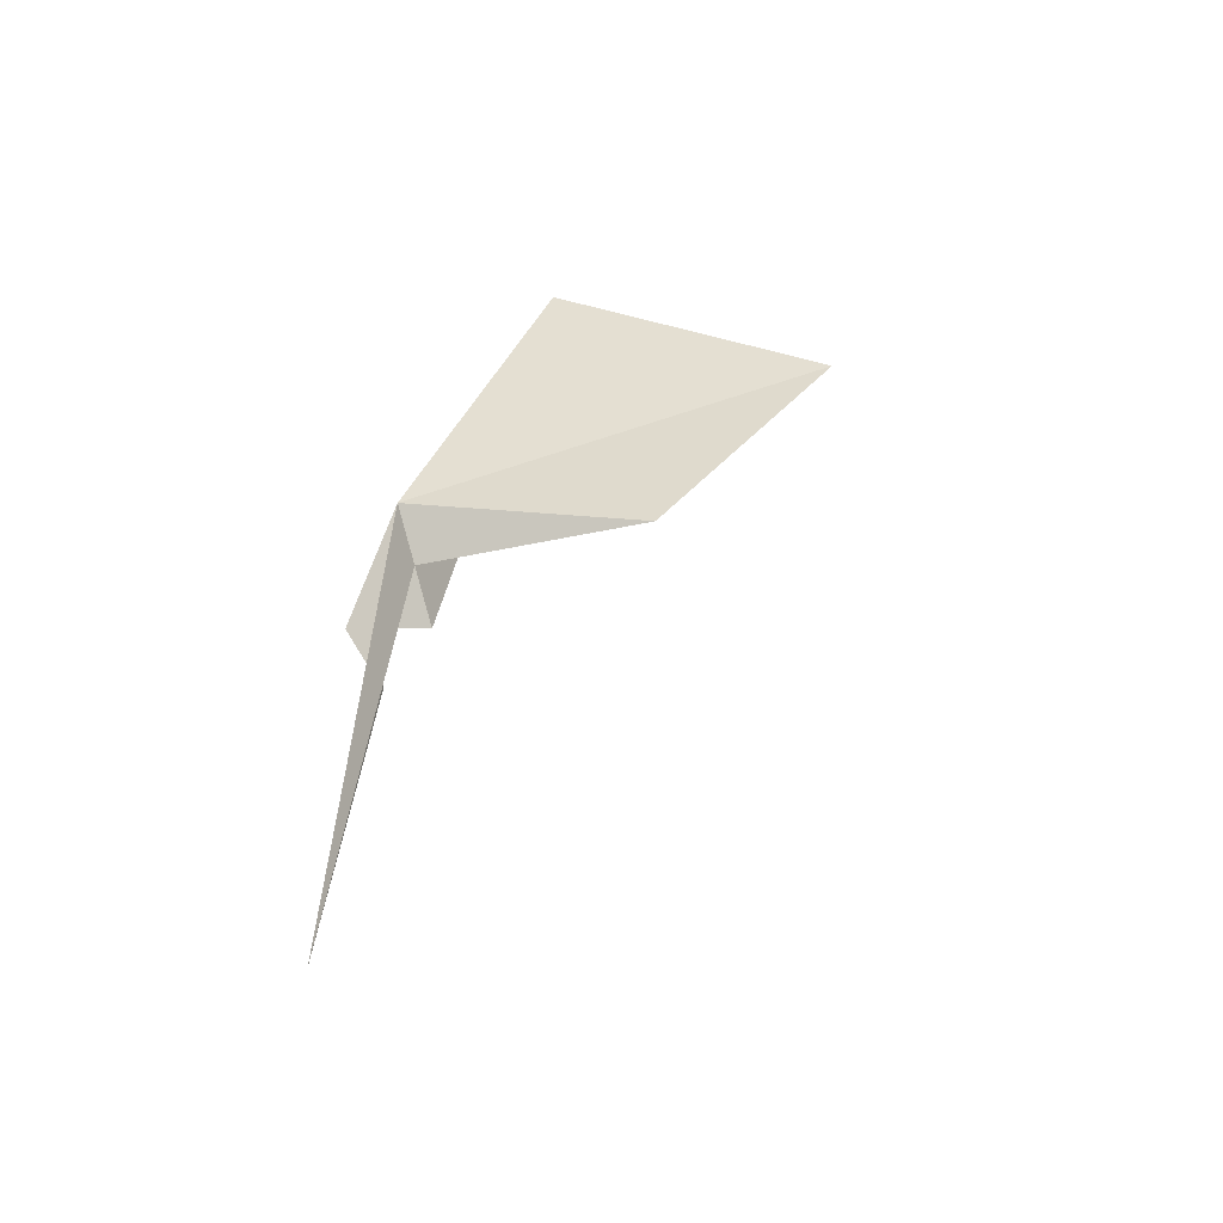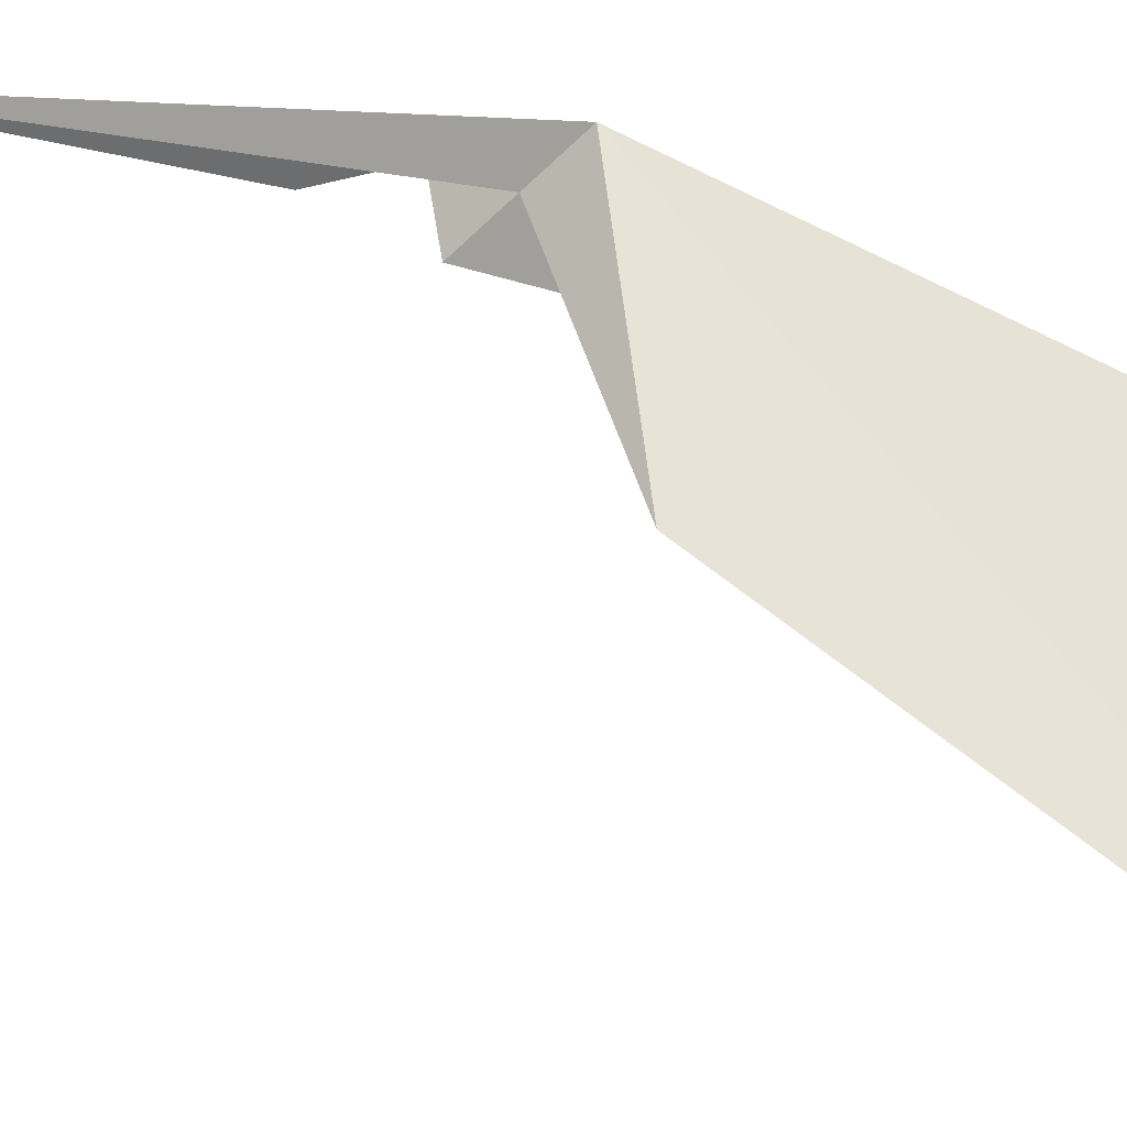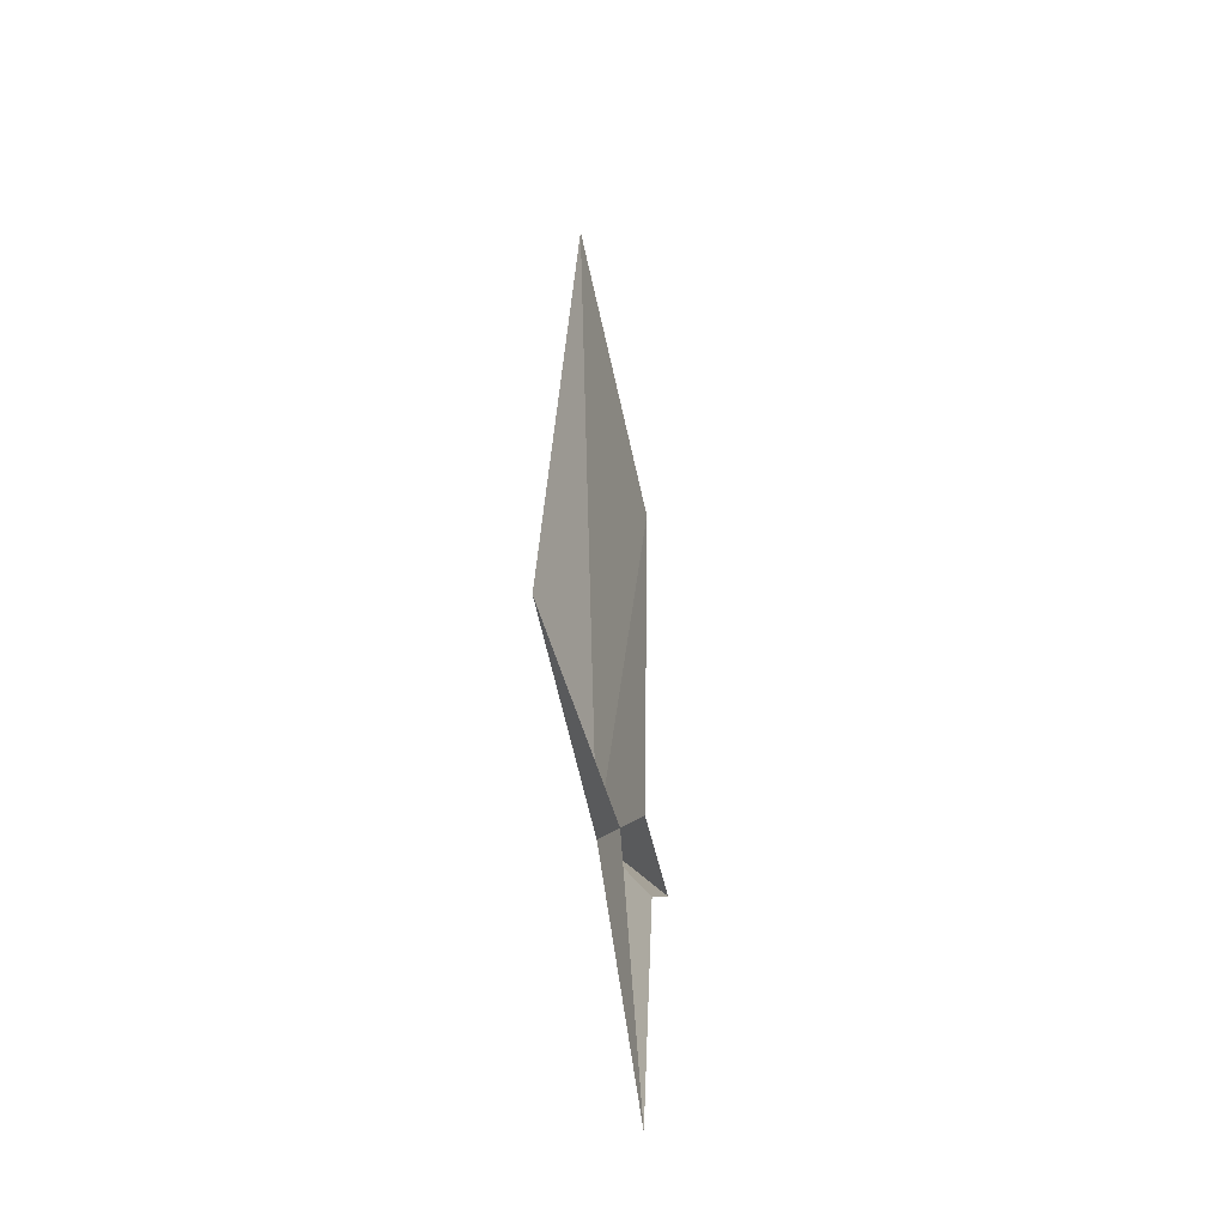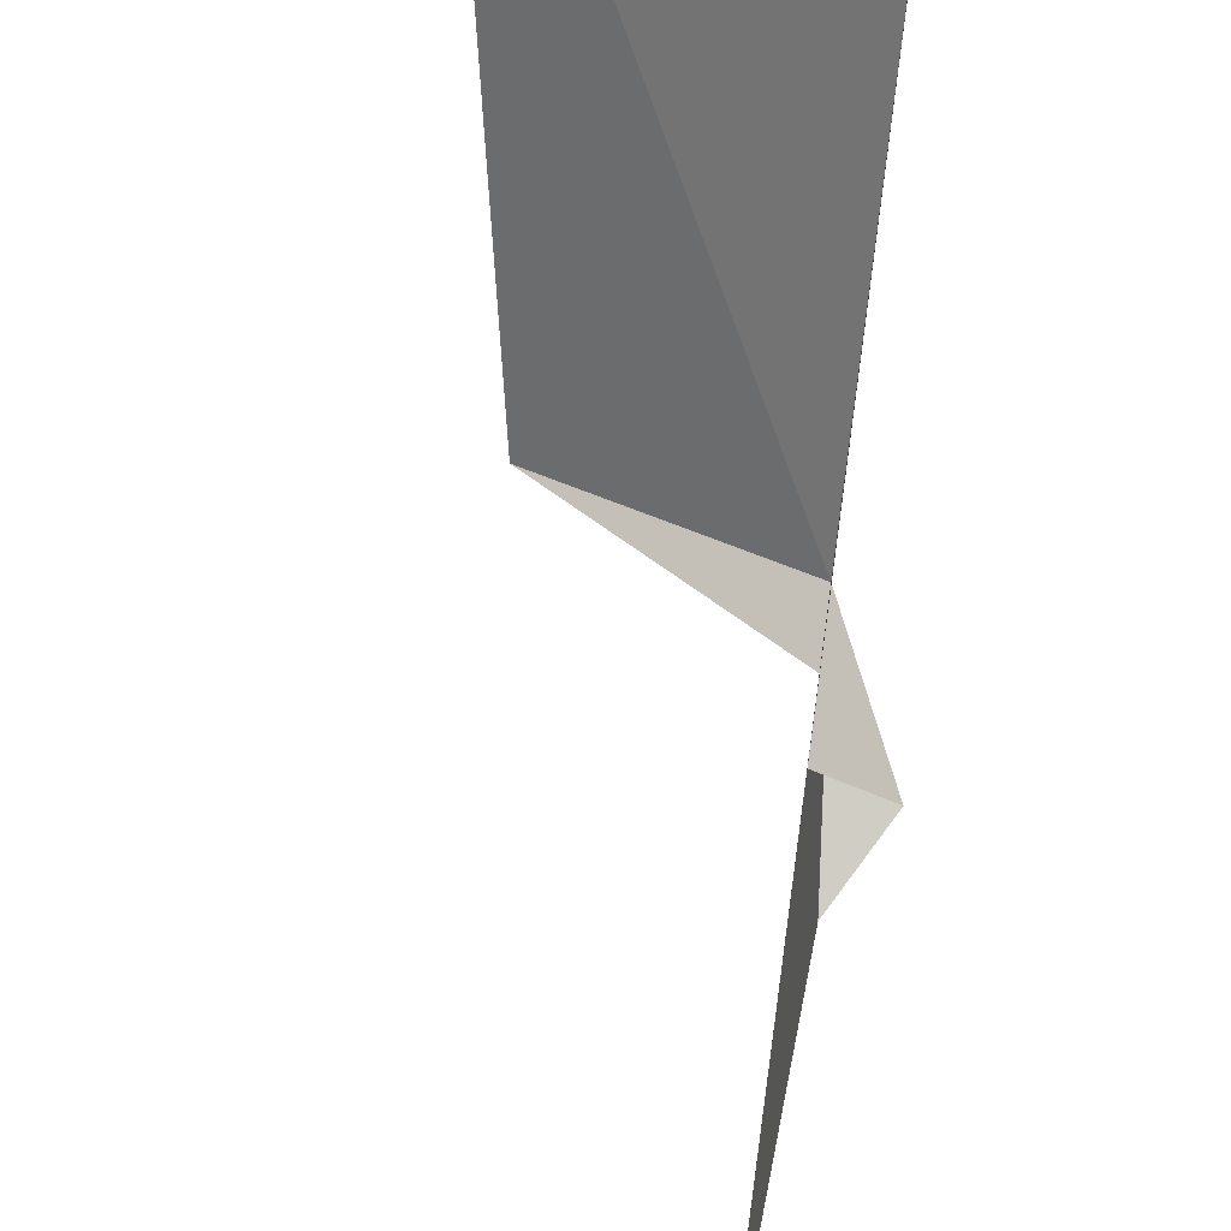
<metadata>
{"format":"obj","ext":"obj","renderer":"f3d","projection":"perspective","resolution":1024,"background":"white","views":[{"elev":-40.9,"azim":-155.7,"up":"+Z"},{"elev":19.5,"azim":-83.4,"up":"+Y"},{"elev":-69.6,"azim":-32.7,"up":"+Z"},{"elev":-79.7,"azim":-12.3,"up":"+Y"}]}
</metadata>
<code>
v -217 -5.716 91.34
v -216.9 -5.938 90.58
v -217 -6.078 90.97
v -216.7 -5.85 90.88
v -216.8 -5.728 89.23
v -217.8 -6.462 91.57
v -218.3 -7.594 93.42
v -217.3 -6.56 93.35
v -217 -5.896 91.16
f 1 3 4
f 1 6 7
f 1 8 3
f 1 7 8
f 1 4 2
f 1 9 6
f 1 2 5
f 1 5 9

</code>
